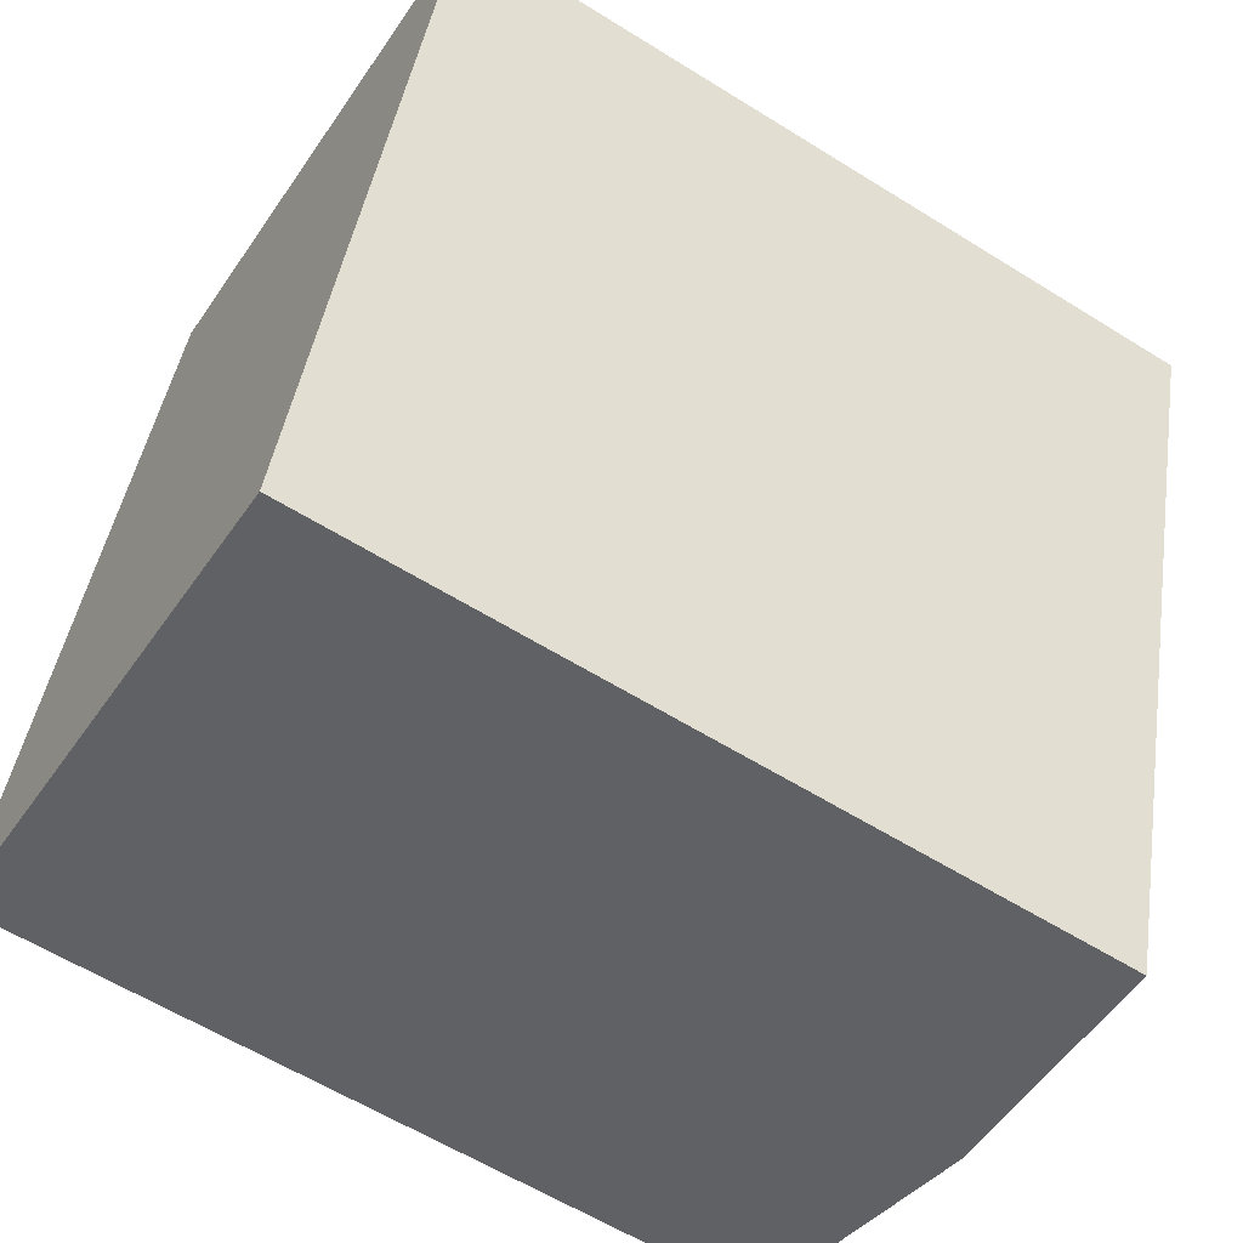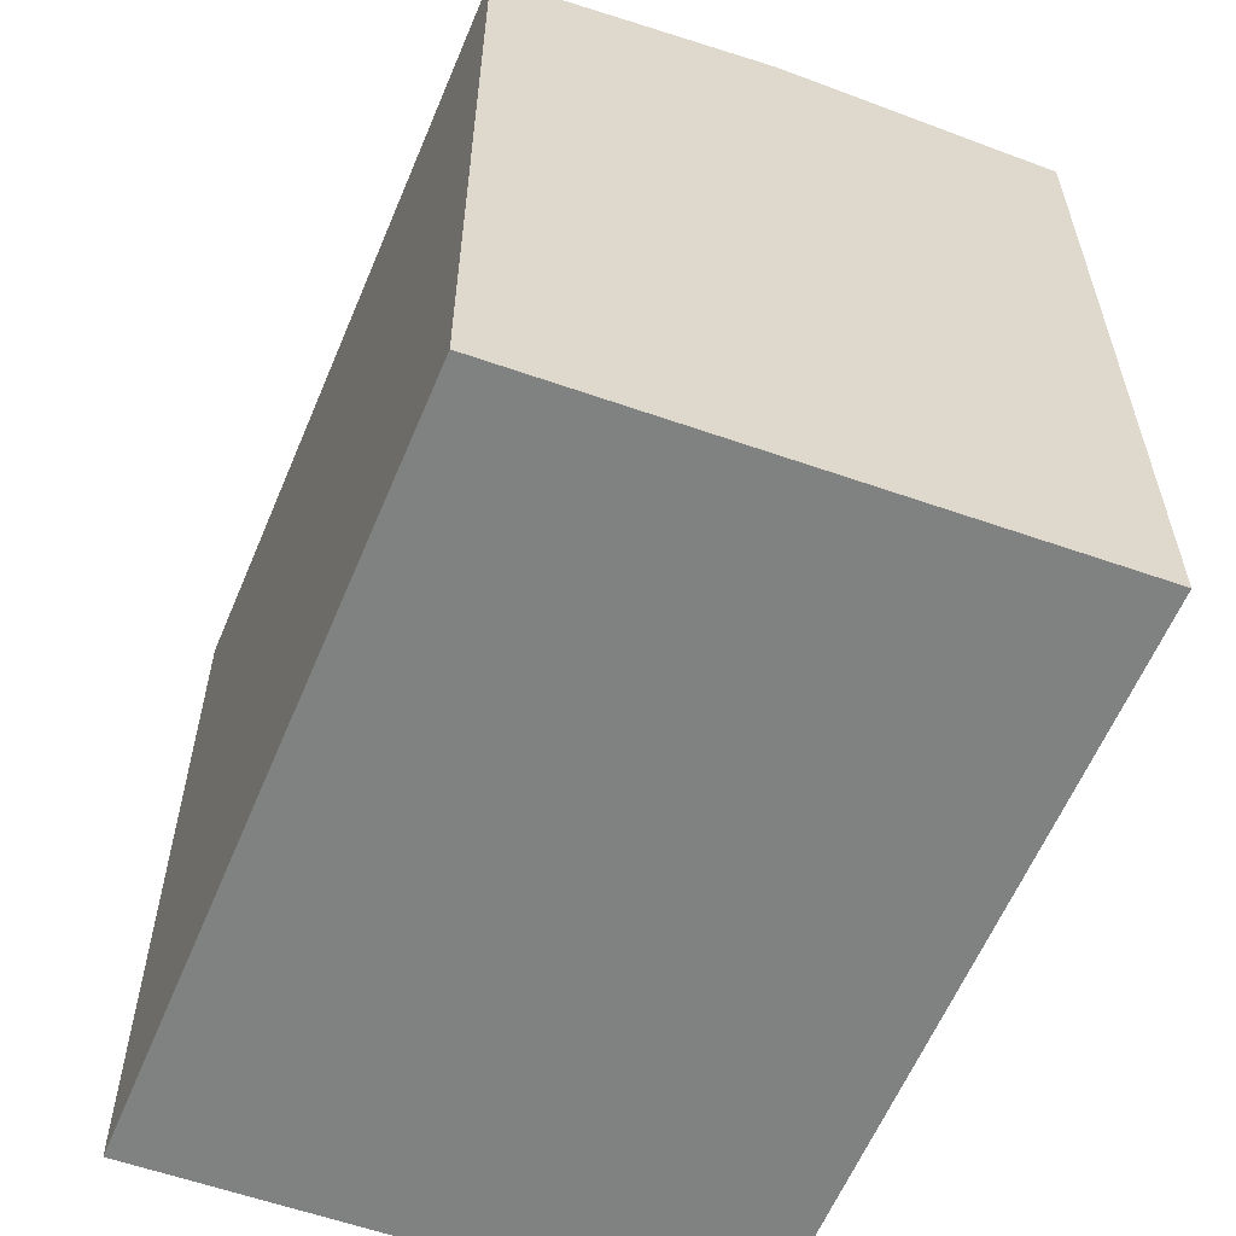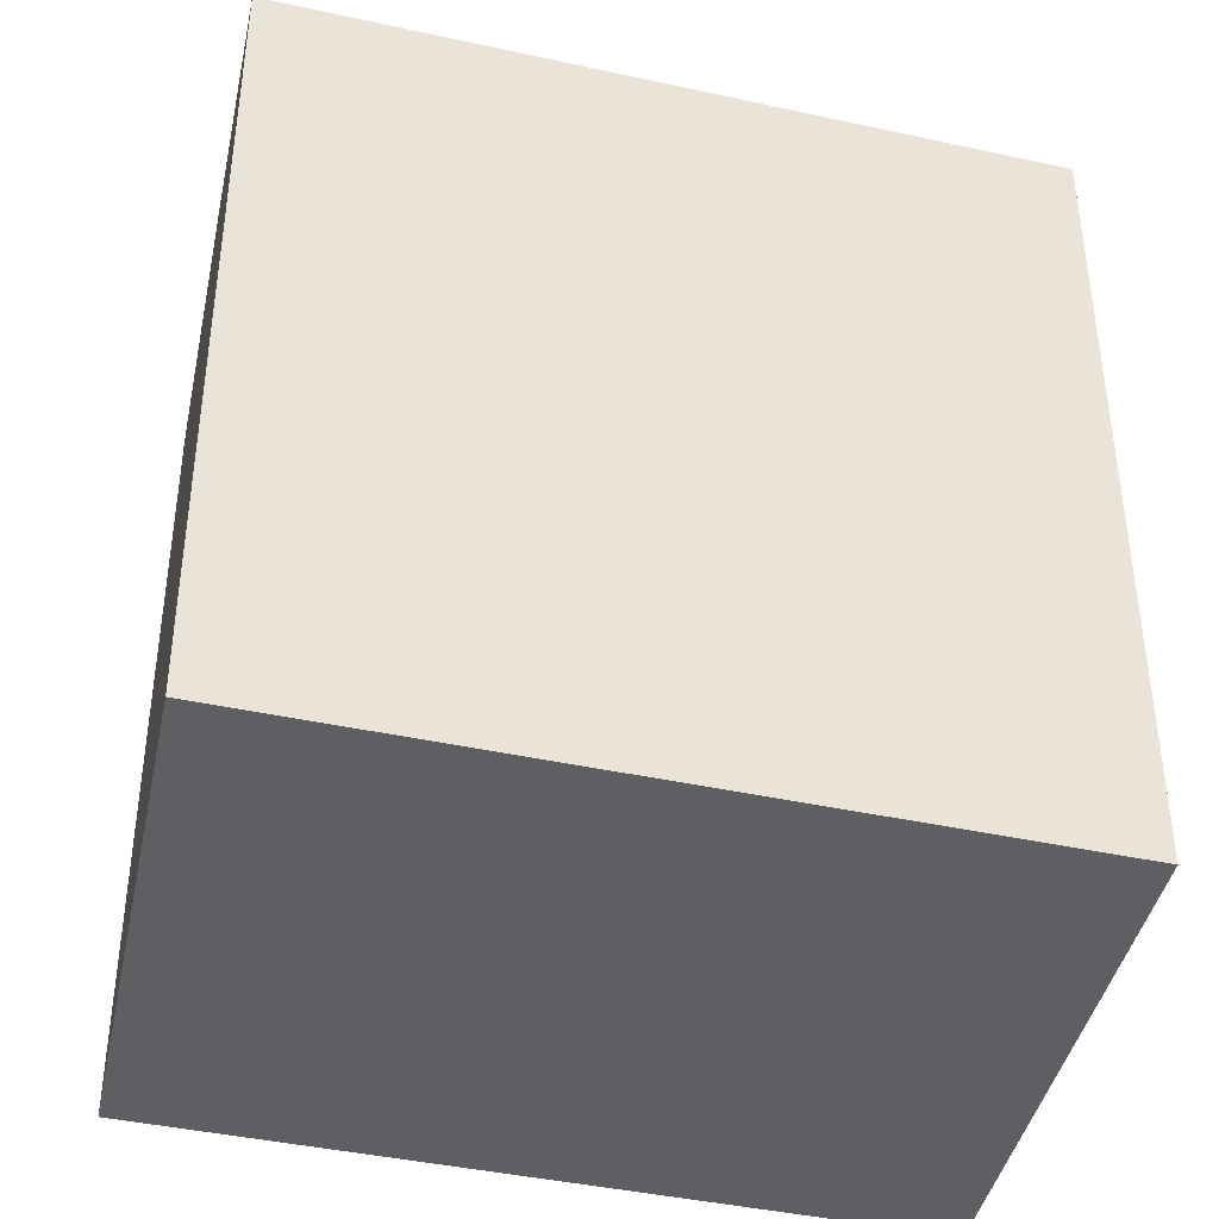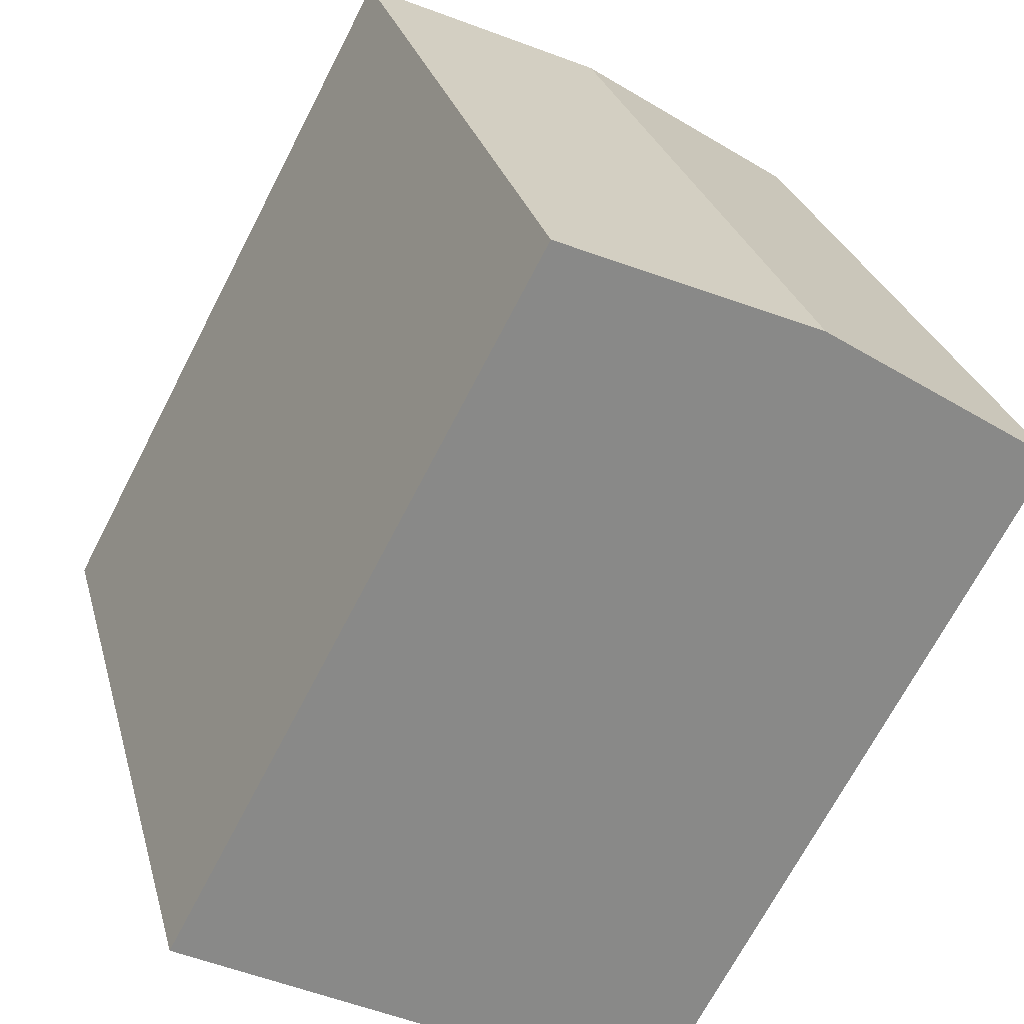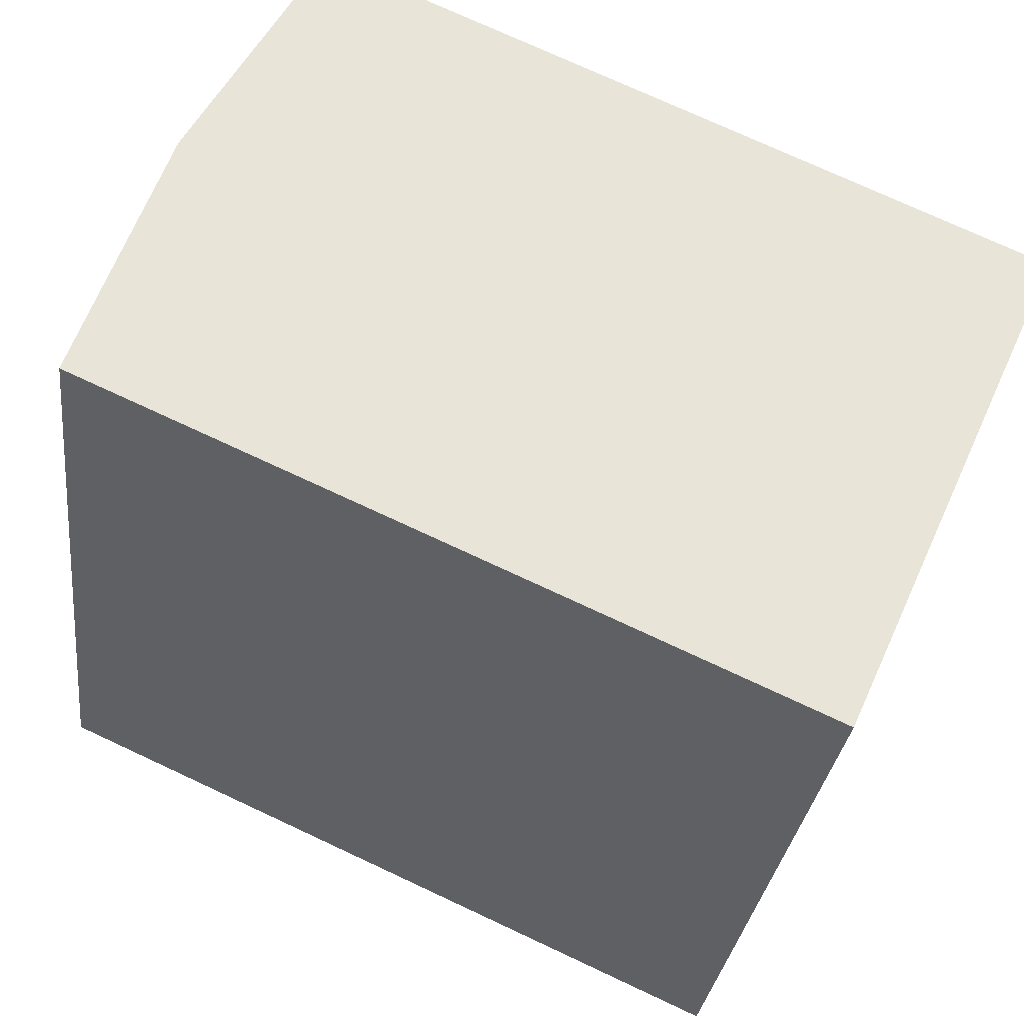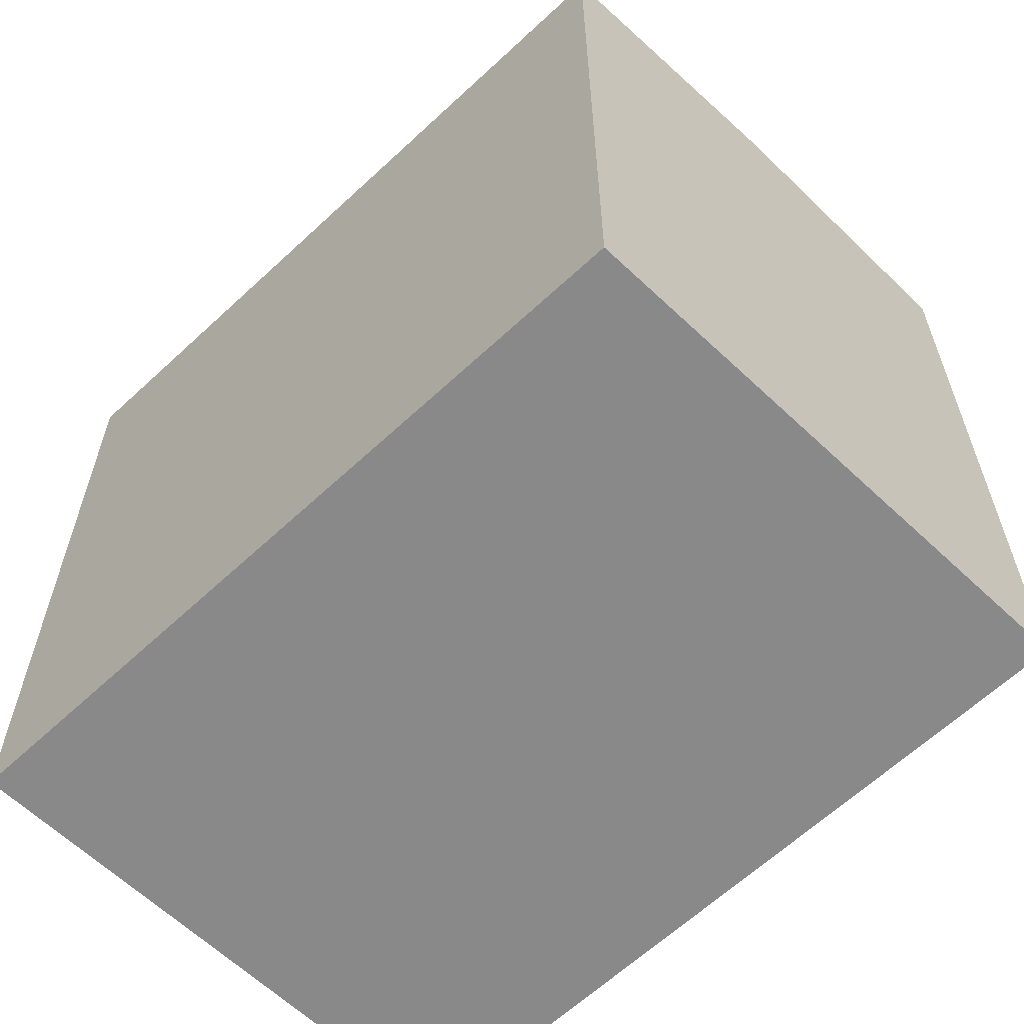
<metadata>
{"format":"obj","ext":"obj","renderer":"f3d","projection":"perspective","resolution":1024,"background":"white","views":[{"elev":-59.9,"azim":57.4,"up":"+Z"},{"elev":-60.3,"azim":-6.1,"up":"+Y"},{"elev":-41.6,"azim":-88.3,"up":"+Y"},{"elev":-69.1,"azim":152.7,"up":"+Z"},{"elev":74.3,"azim":-65.0,"up":"+Z"},{"elev":-63.1,"azim":149.9,"up":"+Y"}]}
</metadata>
<code>
v  7.261 22.05 -1.751
v  5.841 21.41 19.64
v  13.1 22.05 17.89
v  0.0004572 21.41 -0.0006775
v  14.52 21.41 -3.501
v  20.36 21.41 16.14
v  5.841 -1.202e-15 19.64
v  20.36 -9.881e-16 16.14
v  0 0 0
v  14.52 2.143e-16 -3.5
g defaultobject
f 1 2 3
f 2 1 4
f 5 3 6
f 3 5 1
f 6 7 8
f 7 6 2
f 2 6 3
f 2 9 7
f 9 2 4
f 4 10 9
f 10 4 5
f 5 4 1
f 10 6 8
f 6 10 5
f 7 10 8
f 10 7 9

</code>
